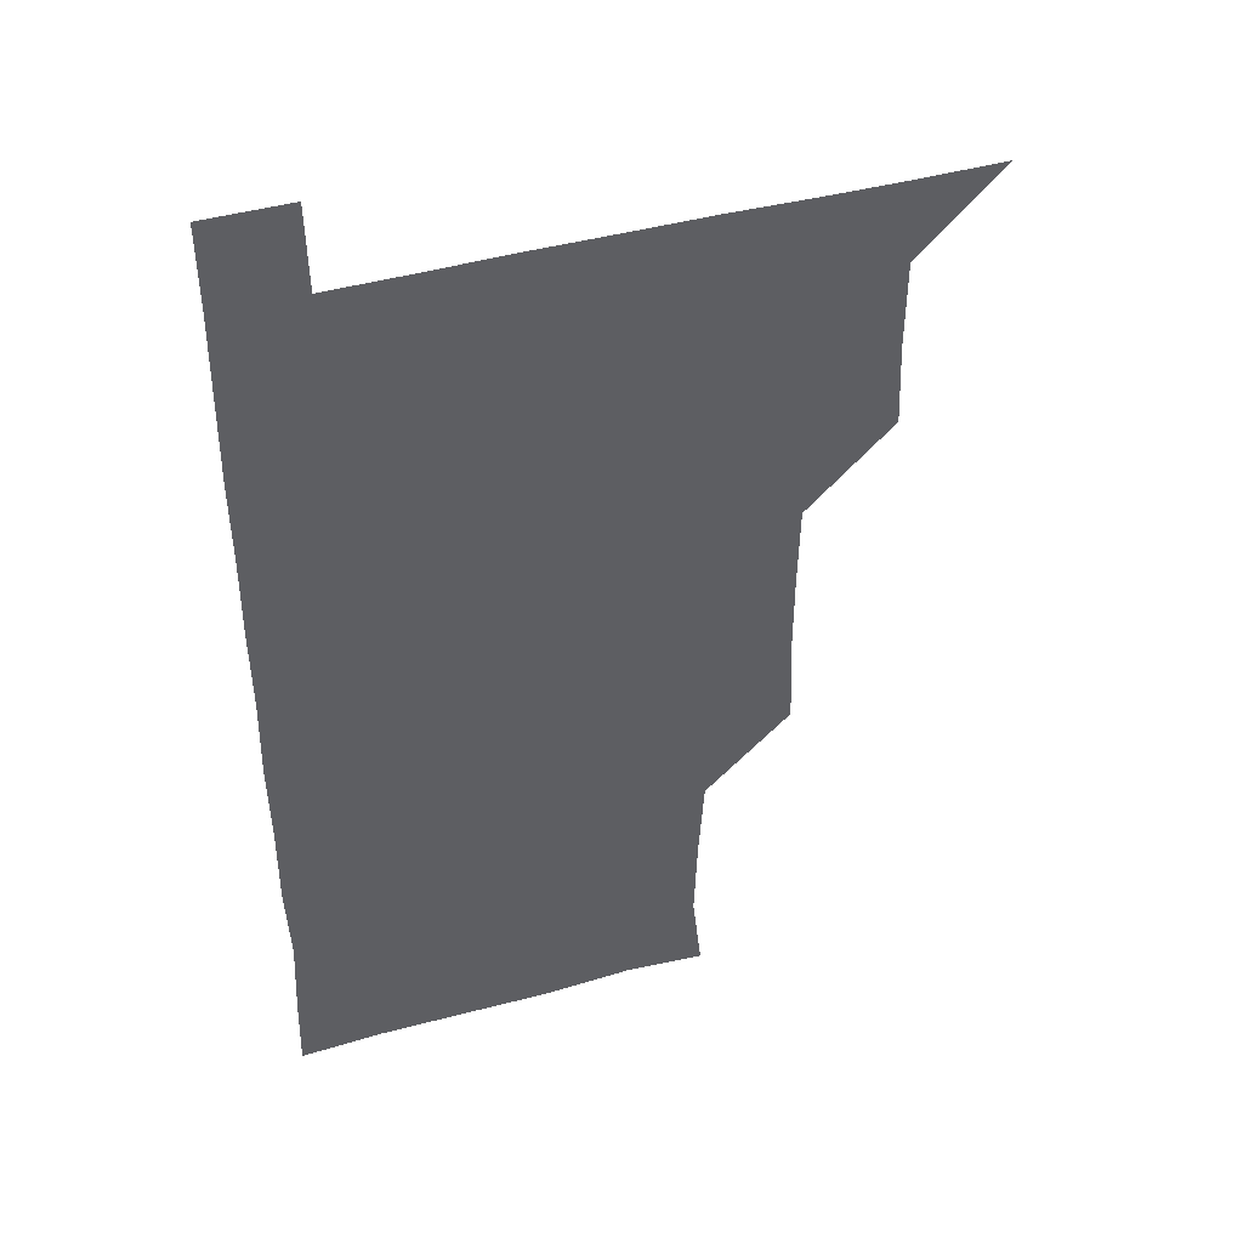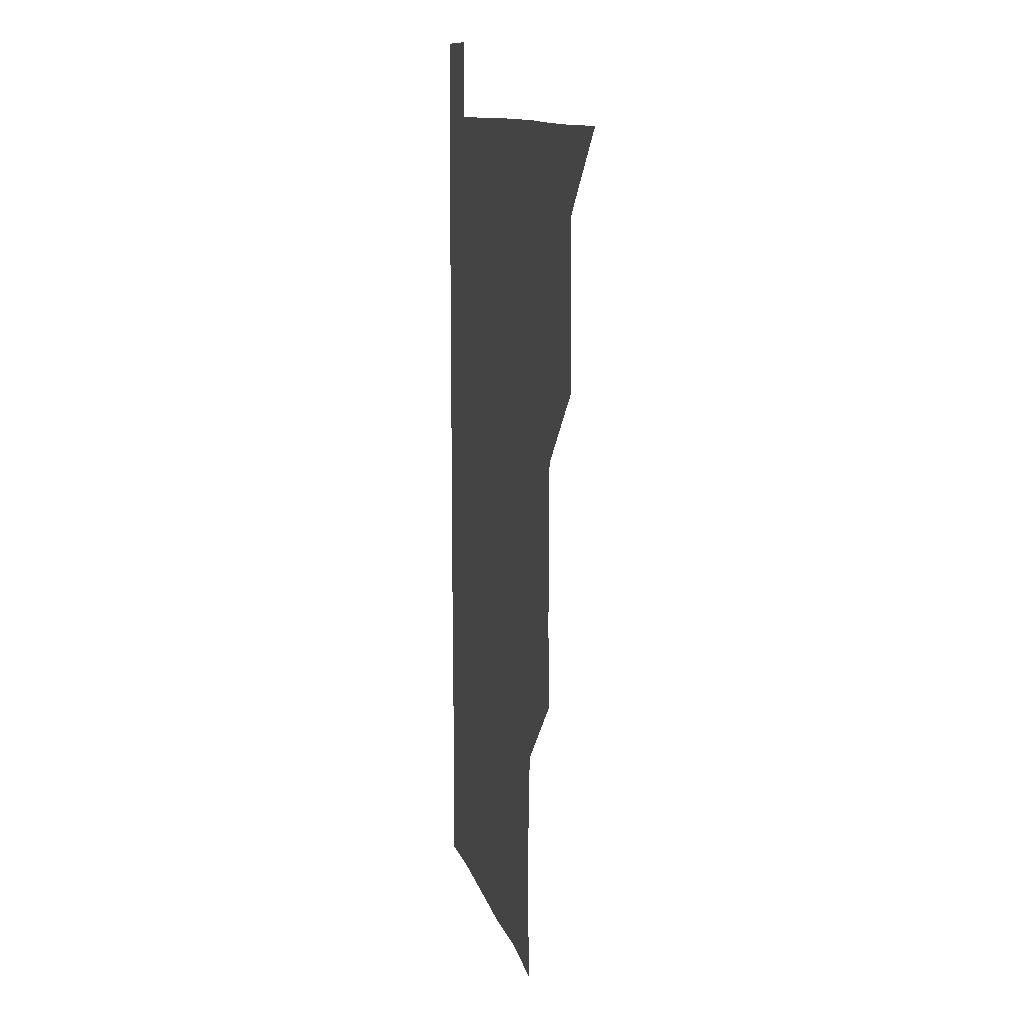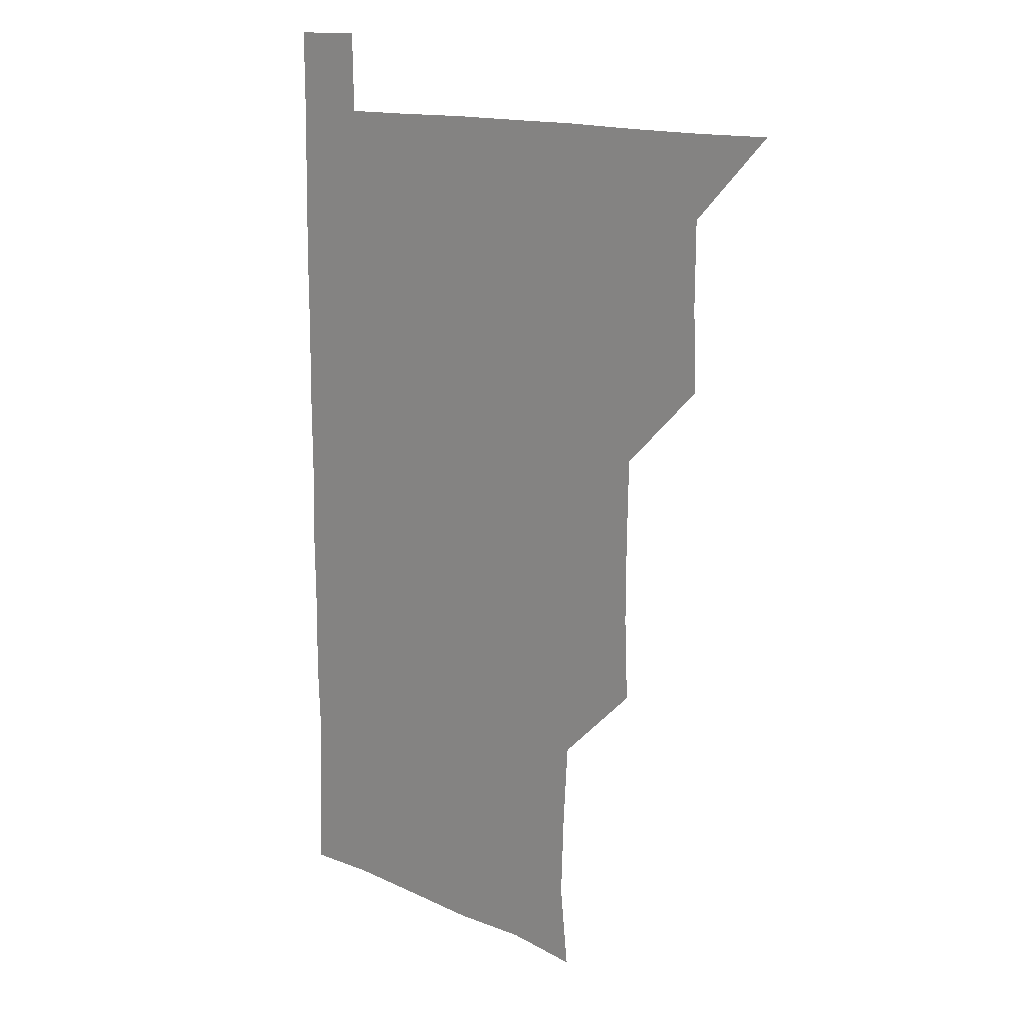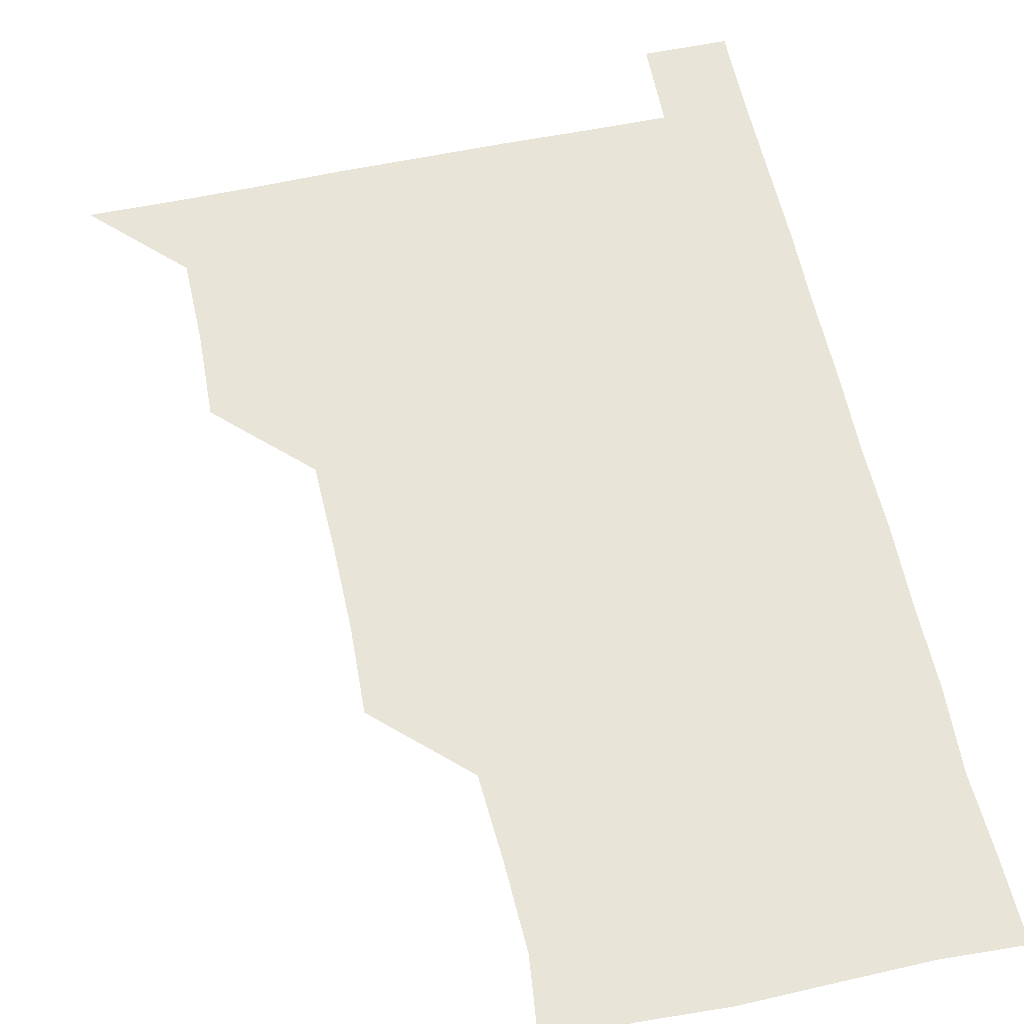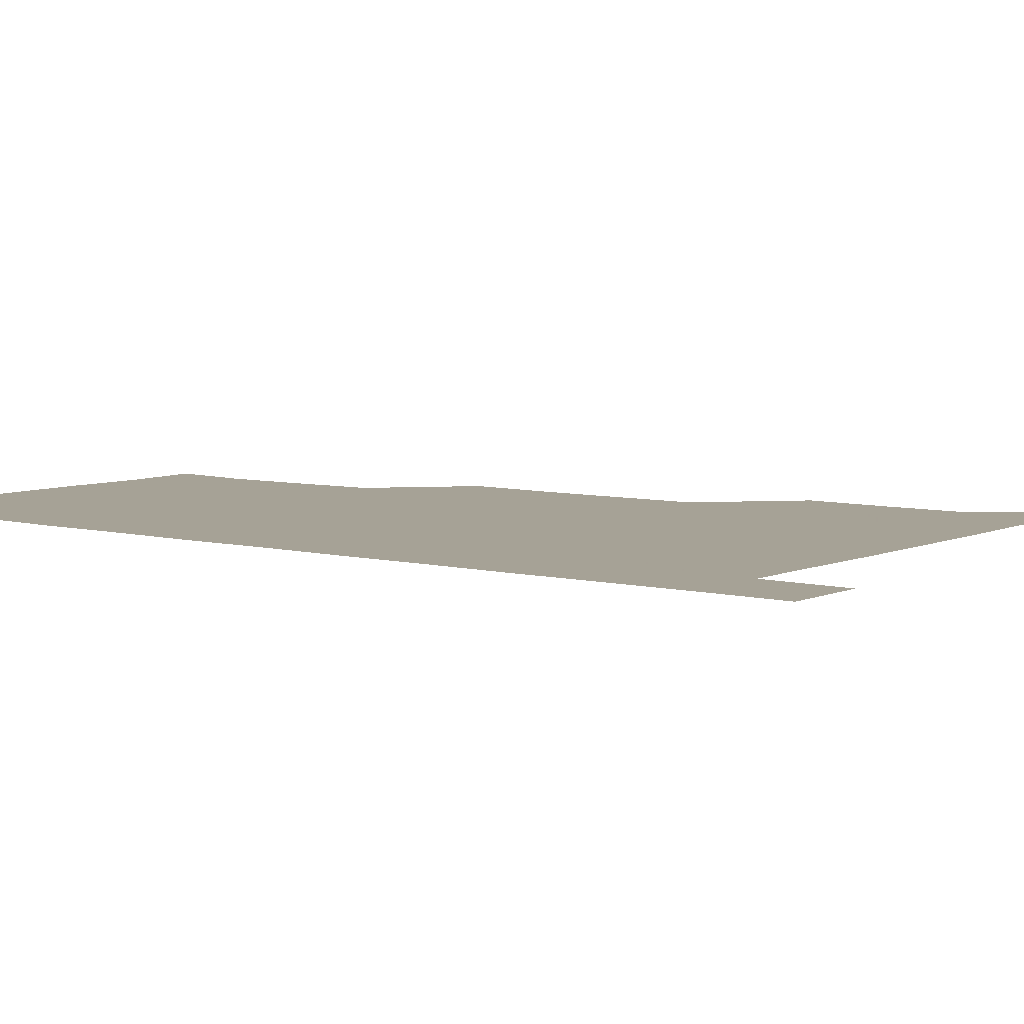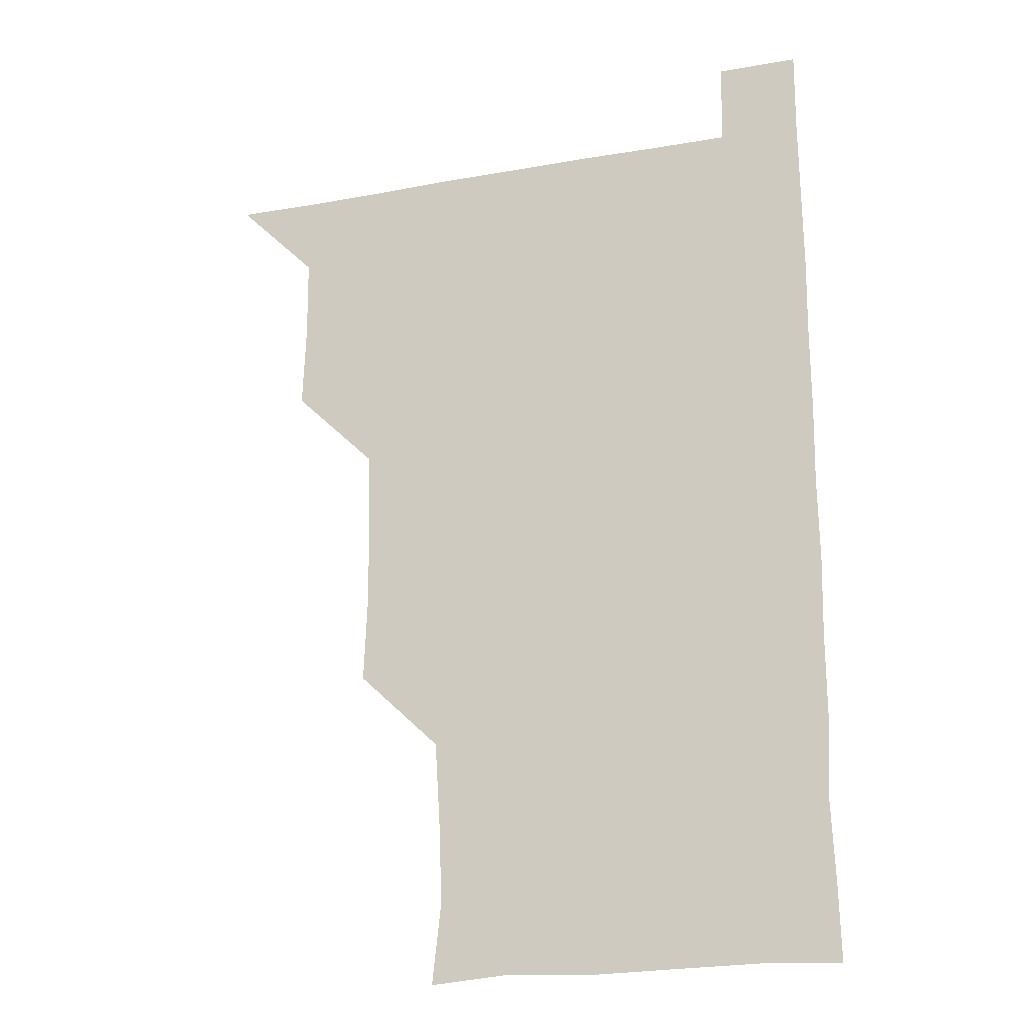
<metadata>
{"format":"obj","ext":"obj","renderer":"f3d","projection":"perspective","resolution":1024,"background":"white","views":[{"elev":43.6,"azim":162.0,"up":"+Y"},{"elev":11.3,"azim":-102.9,"up":"+Y"},{"elev":14.1,"azim":-135.3,"up":"+Y"},{"elev":59.8,"azim":-12.2,"up":"+Z"},{"elev":6.3,"azim":127.4,"up":"+Z"},{"elev":-20.3,"azim":18.4,"up":"+Y"}]}
</metadata>
<code>
v 480.8 540.9 0
v 509.8 449.7 0
v 511 480.3 0
v 510.8 510.8 0
v 511.4 540.6 0
v 540.2 328.2 0
v 541.4 358.5 0
v 541.3 388.9 0
v 540.6 419.9 0
v 541.2 451.1 0
v 542 481.4 0
v 541.5 511 0
v 541.1 540.7 0
v 570.5 209 0
v 573.8 238.8 0
v 572.6 269.5 0
v 570.8 299.3 0
v 572.3 332.2 0
v 572 362 0
v 571.8 391.7 0
v 571.7 421.7 0
v 571.6 451.6 0
v 571.7 481.4 0
v 571.8 510.7 0
v 570.8 541.3 0
v 599.2 211.4 0
v 601.9 242.1 0
v 601.4 271.7 0
v 601.4 302.2 0
v 601.9 333.2 0
v 601.3 361.9 0
v 601.7 392.7 0
v 601.4 421.8 0
v 601.3 451.5 0
v 601.4 481.3 0
v 601.3 510.8 0
v 600.8 541.2 0
v 630.4 209.9 0
v 631.1 242.7 0
v 631.1 272.4 0
v 631.1 302.5 0
v 631 332.3 0
v 631 361.9 0
v 630.9 391.8 0
v 630.9 422.2 0
v 631 451.7 0
v 631.1 481.2 0
v 631.2 510.7 0
v 630.6 541.2 0
v 662 210.6 0
v 660.7 242.4 0
v 660.5 272.4 0
v 660.4 302.6 0
v 660.3 332.7 0
v 660.3 362.5 0
v 660.5 391.9 0
v 660.5 421.8 0
v 660.7 451.5 0
v 660.6 481.6 0
v 660.8 511.1 0
v 661 540.8 0
v 693 211.1 0
v 690 242.6 0
v 689.6 272.4 0
v 689.3 302.9 0
v 689.2 332.6 0
v 689.7 361.9 0
v 689.6 391.9 0
v 689.8 421.8 0
v 690 451.6 0
v 689.8 481.7 0
v 690.1 511.2 0
v 690.6 540.6 0
v 691.1 571 0
v 721.9 209.9 0
v 721.2 237.9 0
v 719.9 268.1 0
v 721.3 297.8 0
v 721.1 328.1 0
v 721.7 358.1 0
v 721.2 388.6 0
v 721.6 418.9 0
v 721.3 449.4 0
v 721.6 479.7 0
v 721.2 510.3 0
v 720.8 540.9 0
v 721 570.8 0
f 4 5 1
f 9 10 2
f 2 10 3
f 10 11 3
f 3 11 4
f 11 12 4
f 4 12 5
f 12 13 5
f 17 18 6
f 6 18 7
f 18 19 7
f 7 19 8
f 19 20 8
f 8 20 9
f 20 21 9
f 9 21 10
f 21 22 10
f 10 22 11
f 22 23 11
f 11 23 12
f 23 24 12
f 12 24 13
f 24 25 13
f 14 26 15
f 26 27 15
f 15 27 16
f 27 28 16
f 16 28 17
f 28 29 17
f 17 29 18
f 29 30 18
f 18 30 19
f 30 31 19
f 19 31 20
f 31 32 20
f 20 32 21
f 32 33 21
f 21 33 22
f 33 34 22
f 22 34 23
f 34 35 23
f 23 35 24
f 35 36 24
f 24 36 25
f 36 37 25
f 26 38 27
f 38 39 27
f 27 39 28
f 39 40 28
f 28 40 29
f 40 41 29
f 29 41 30
f 41 42 30
f 30 42 31
f 42 43 31
f 31 43 32
f 43 44 32
f 32 44 33
f 44 45 33
f 33 45 34
f 45 46 34
f 34 46 35
f 46 47 35
f 35 47 36
f 47 48 36
f 36 48 37
f 48 49 37
f 38 50 39
f 50 51 39
f 39 51 40
f 51 52 40
f 40 52 41
f 52 53 41
f 41 53 42
f 53 54 42
f 42 54 43
f 54 55 43
f 43 55 44
f 55 56 44
f 44 56 45
f 56 57 45
f 45 57 46
f 57 58 46
f 46 58 47
f 58 59 47
f 47 59 48
f 59 60 48
f 48 60 49
f 60 61 49
f 50 62 51
f 62 63 51
f 51 63 52
f 63 64 52
f 52 64 53
f 64 65 53
f 53 65 54
f 65 66 54
f 54 66 55
f 66 67 55
f 55 67 56
f 67 68 56
f 56 68 57
f 68 69 57
f 57 69 58
f 69 70 58
f 58 70 59
f 70 71 59
f 59 71 60
f 71 72 60
f 60 72 61
f 72 73 61
f 62 75 63
f 75 76 63
f 63 76 64
f 76 77 64
f 64 77 65
f 77 78 65
f 65 78 66
f 78 79 66
f 66 79 67
f 79 80 67
f 67 80 68
f 80 81 68
f 68 81 69
f 81 82 69
f 69 82 70
f 82 83 70
f 70 83 71
f 83 84 71
f 71 84 72
f 84 85 72
f 72 85 73
f 85 86 73
f 73 86 74
f 86 87 74

</code>
